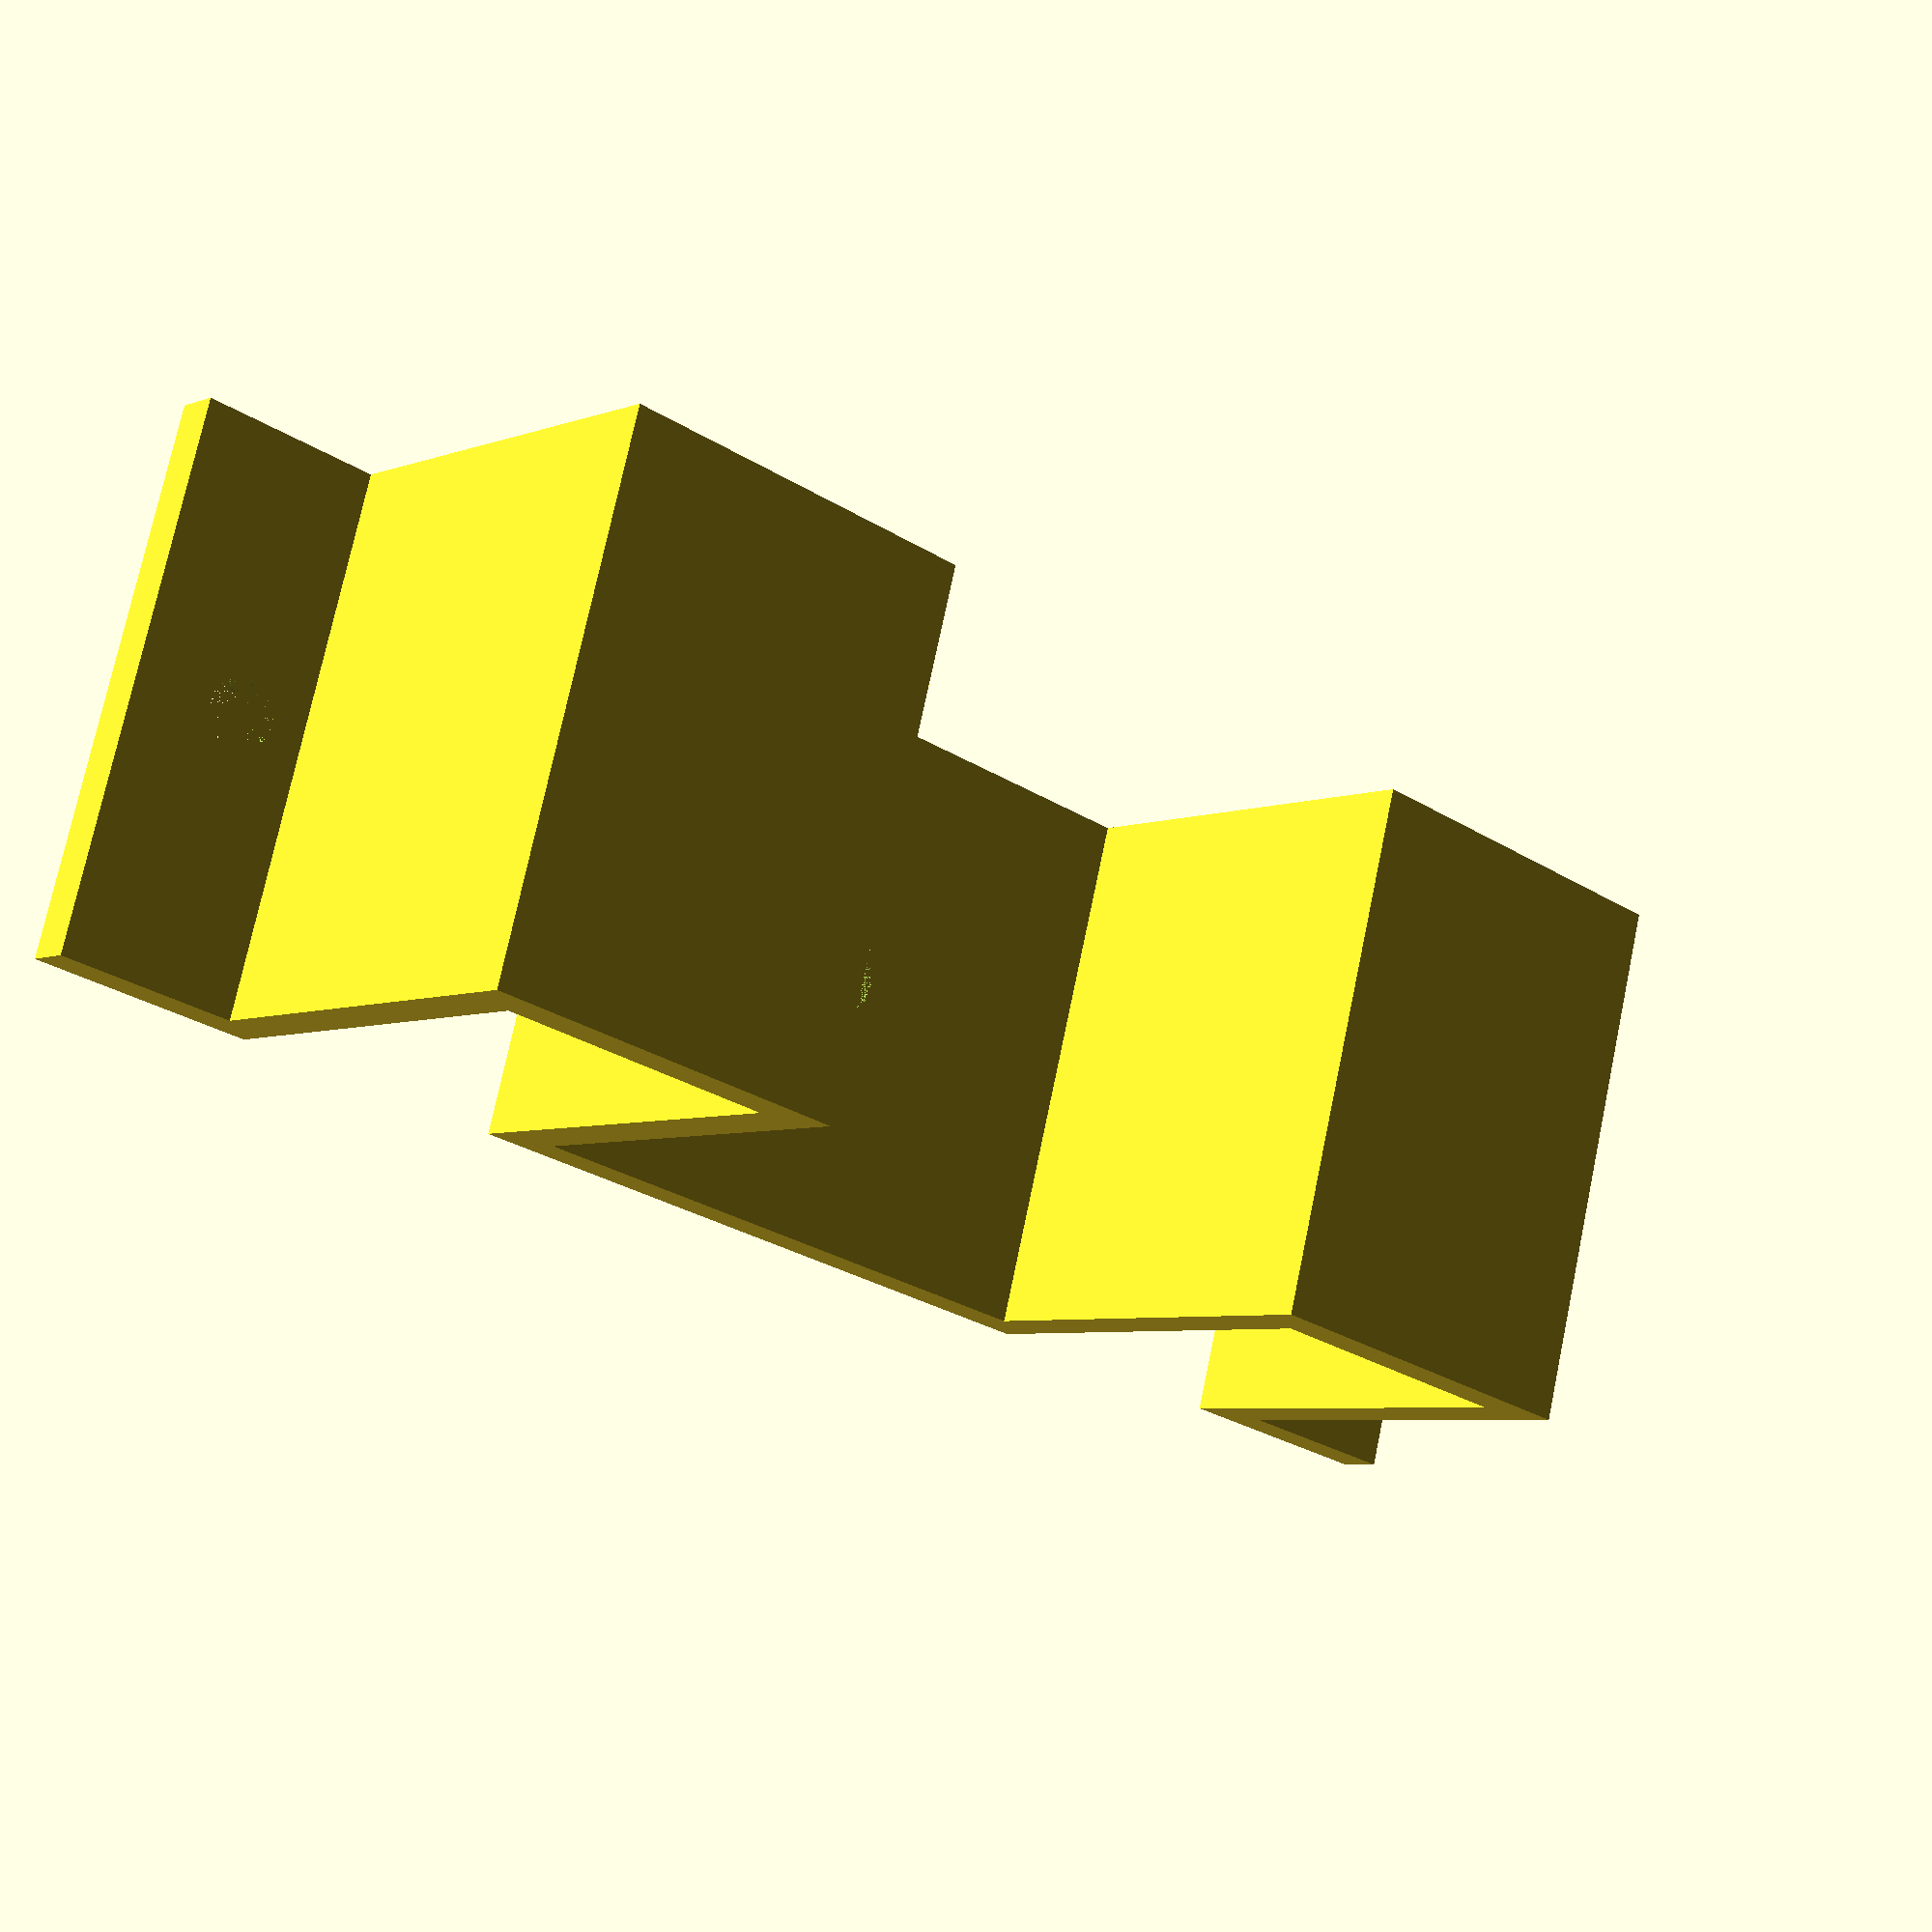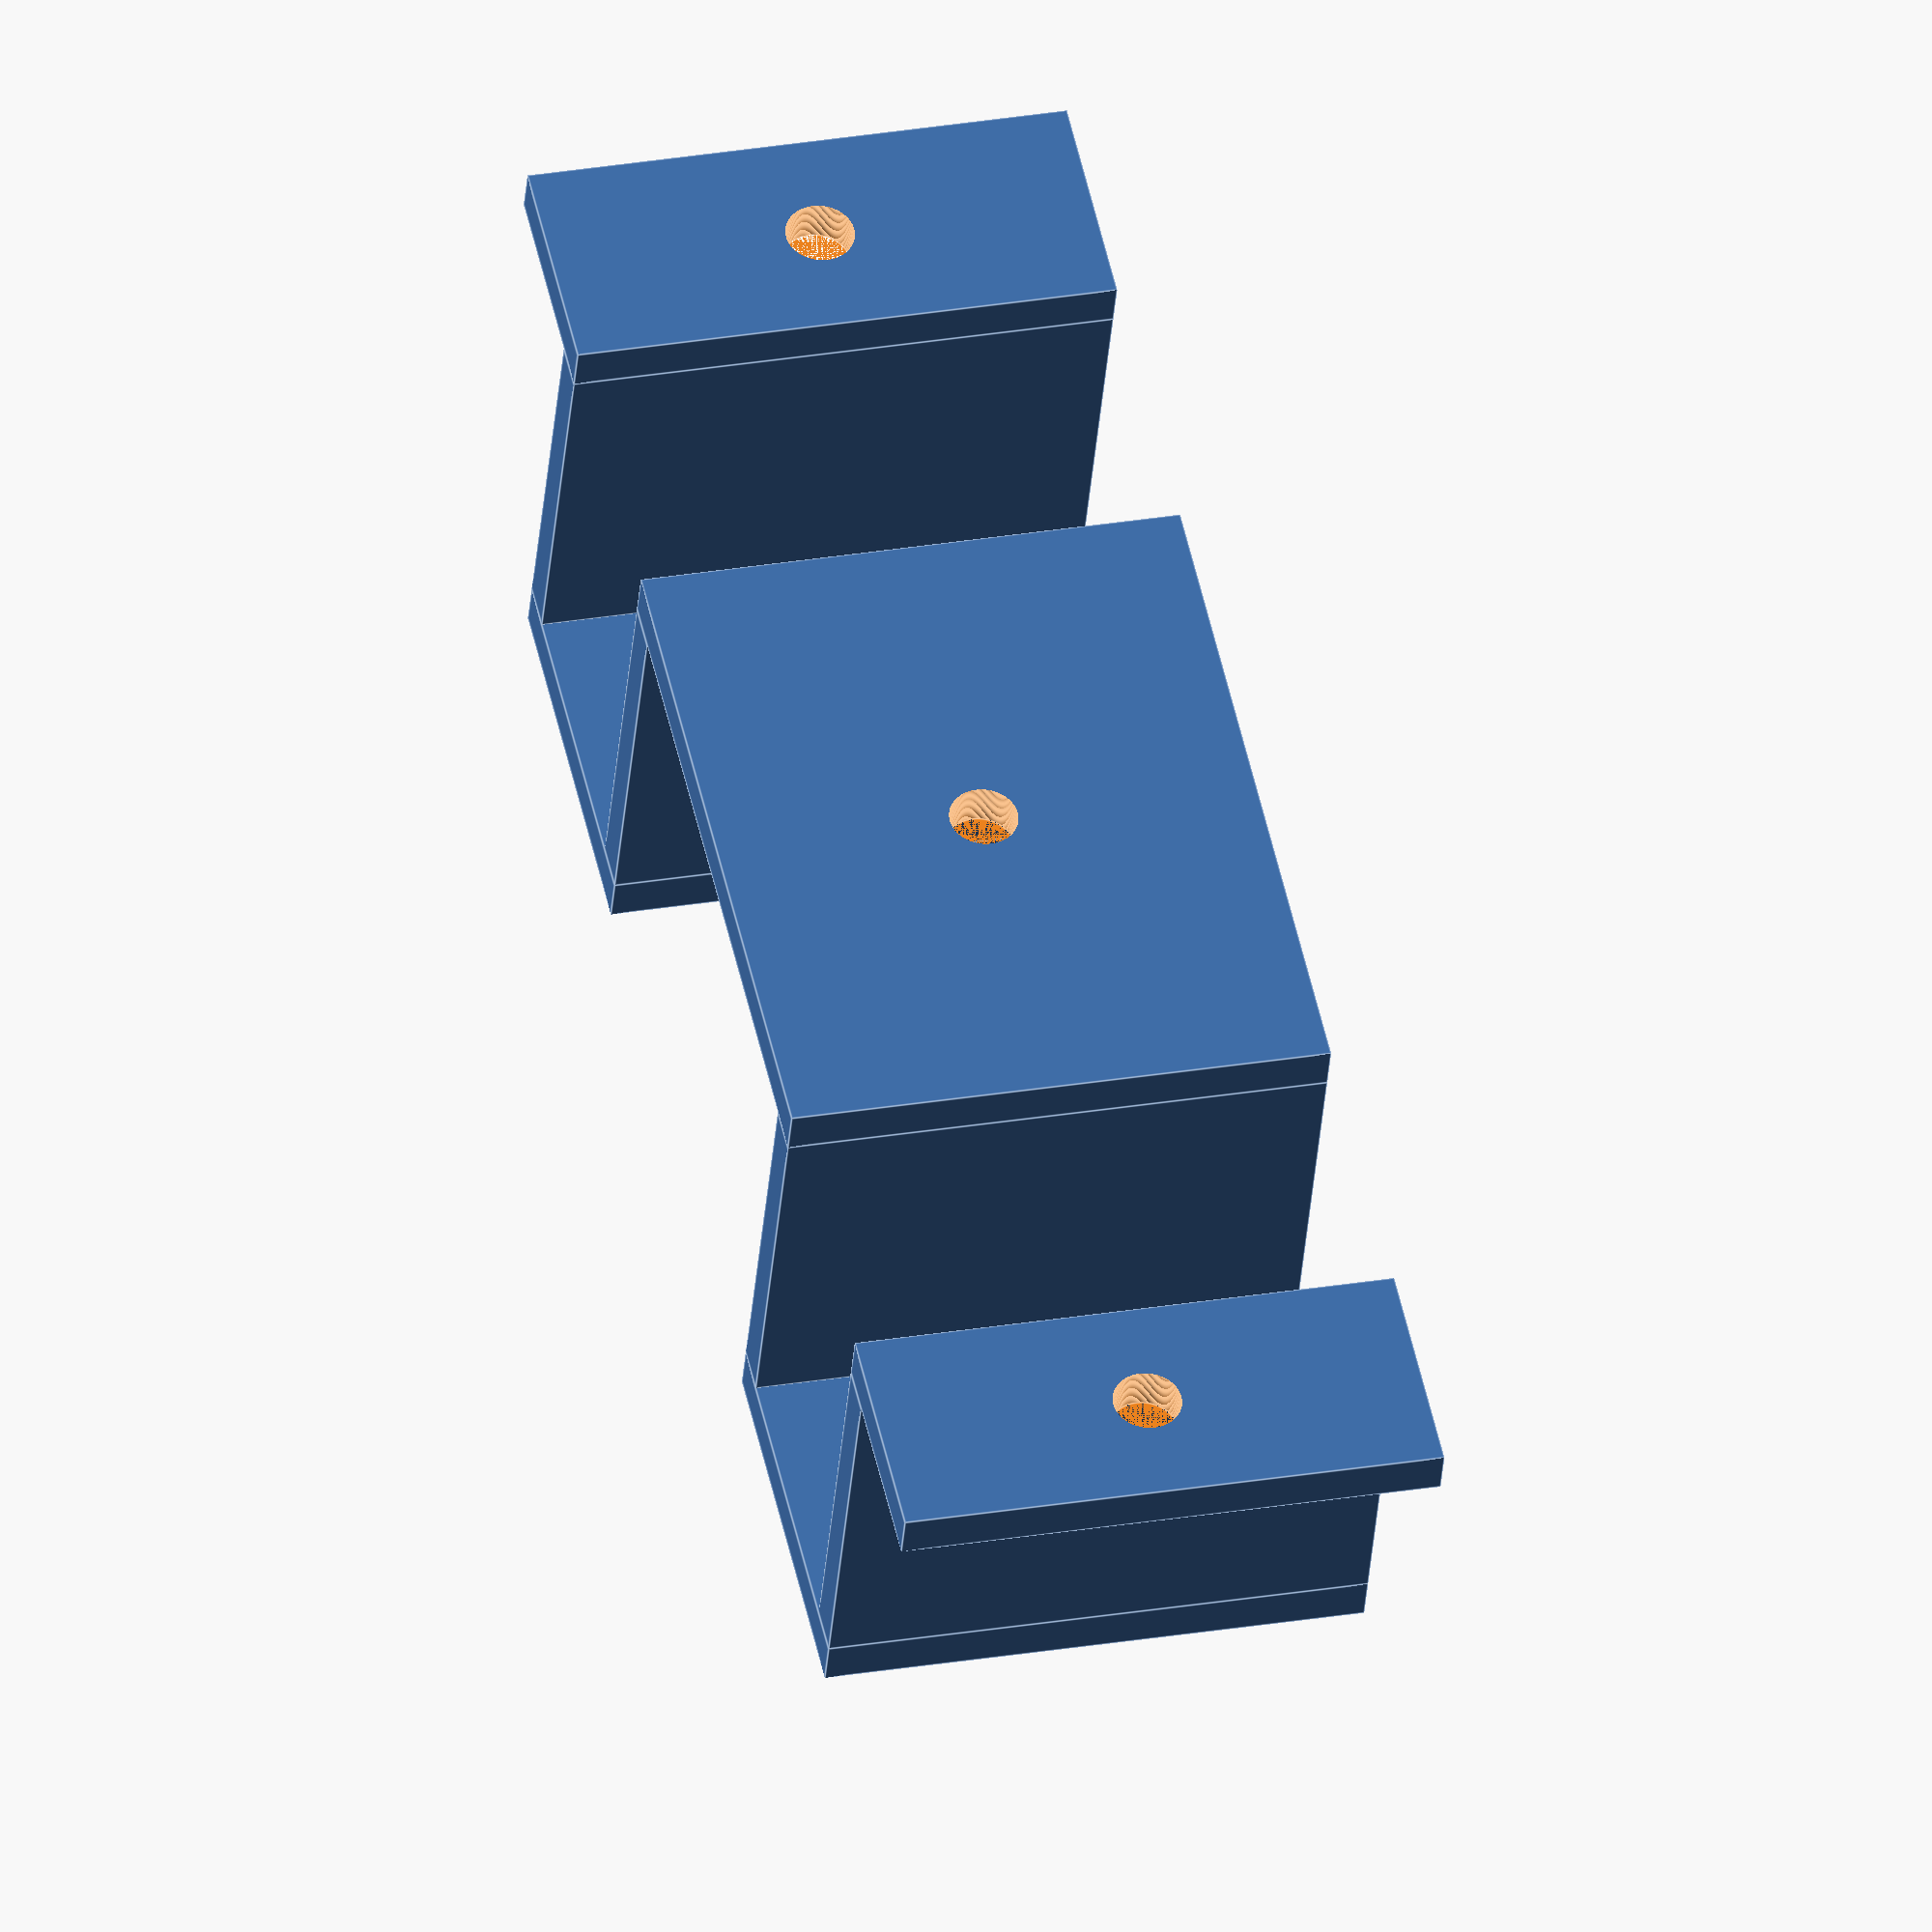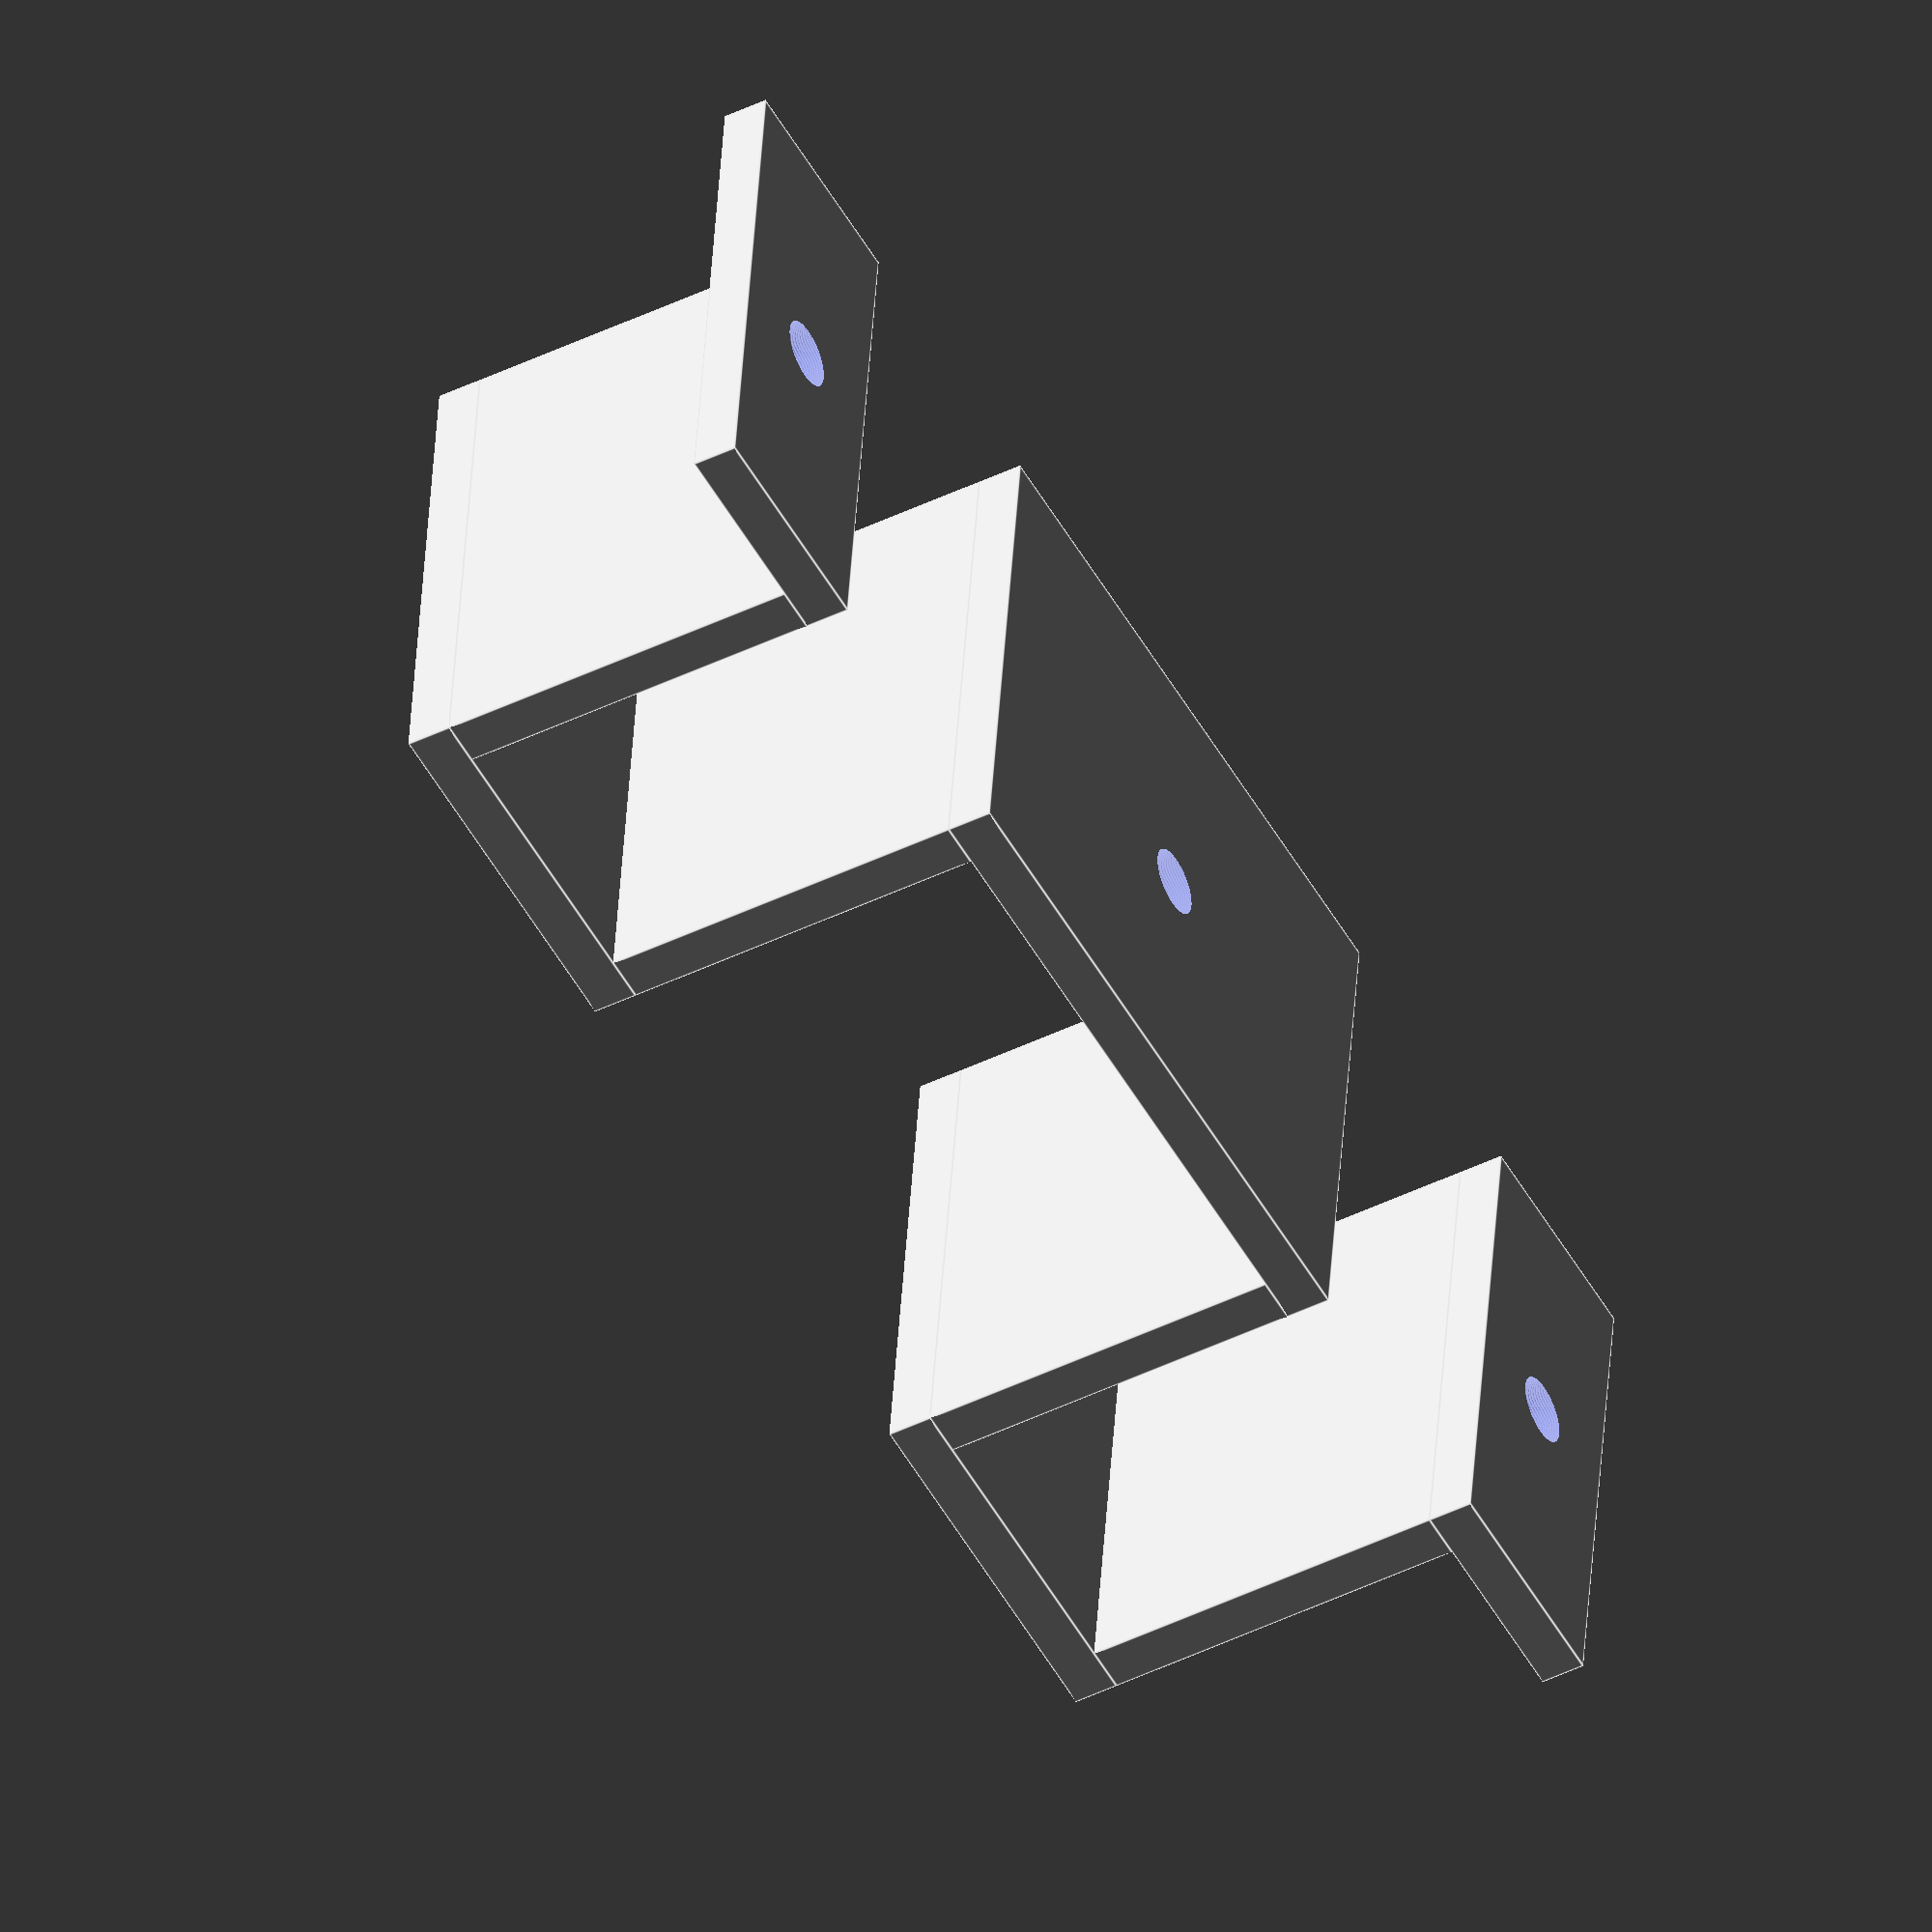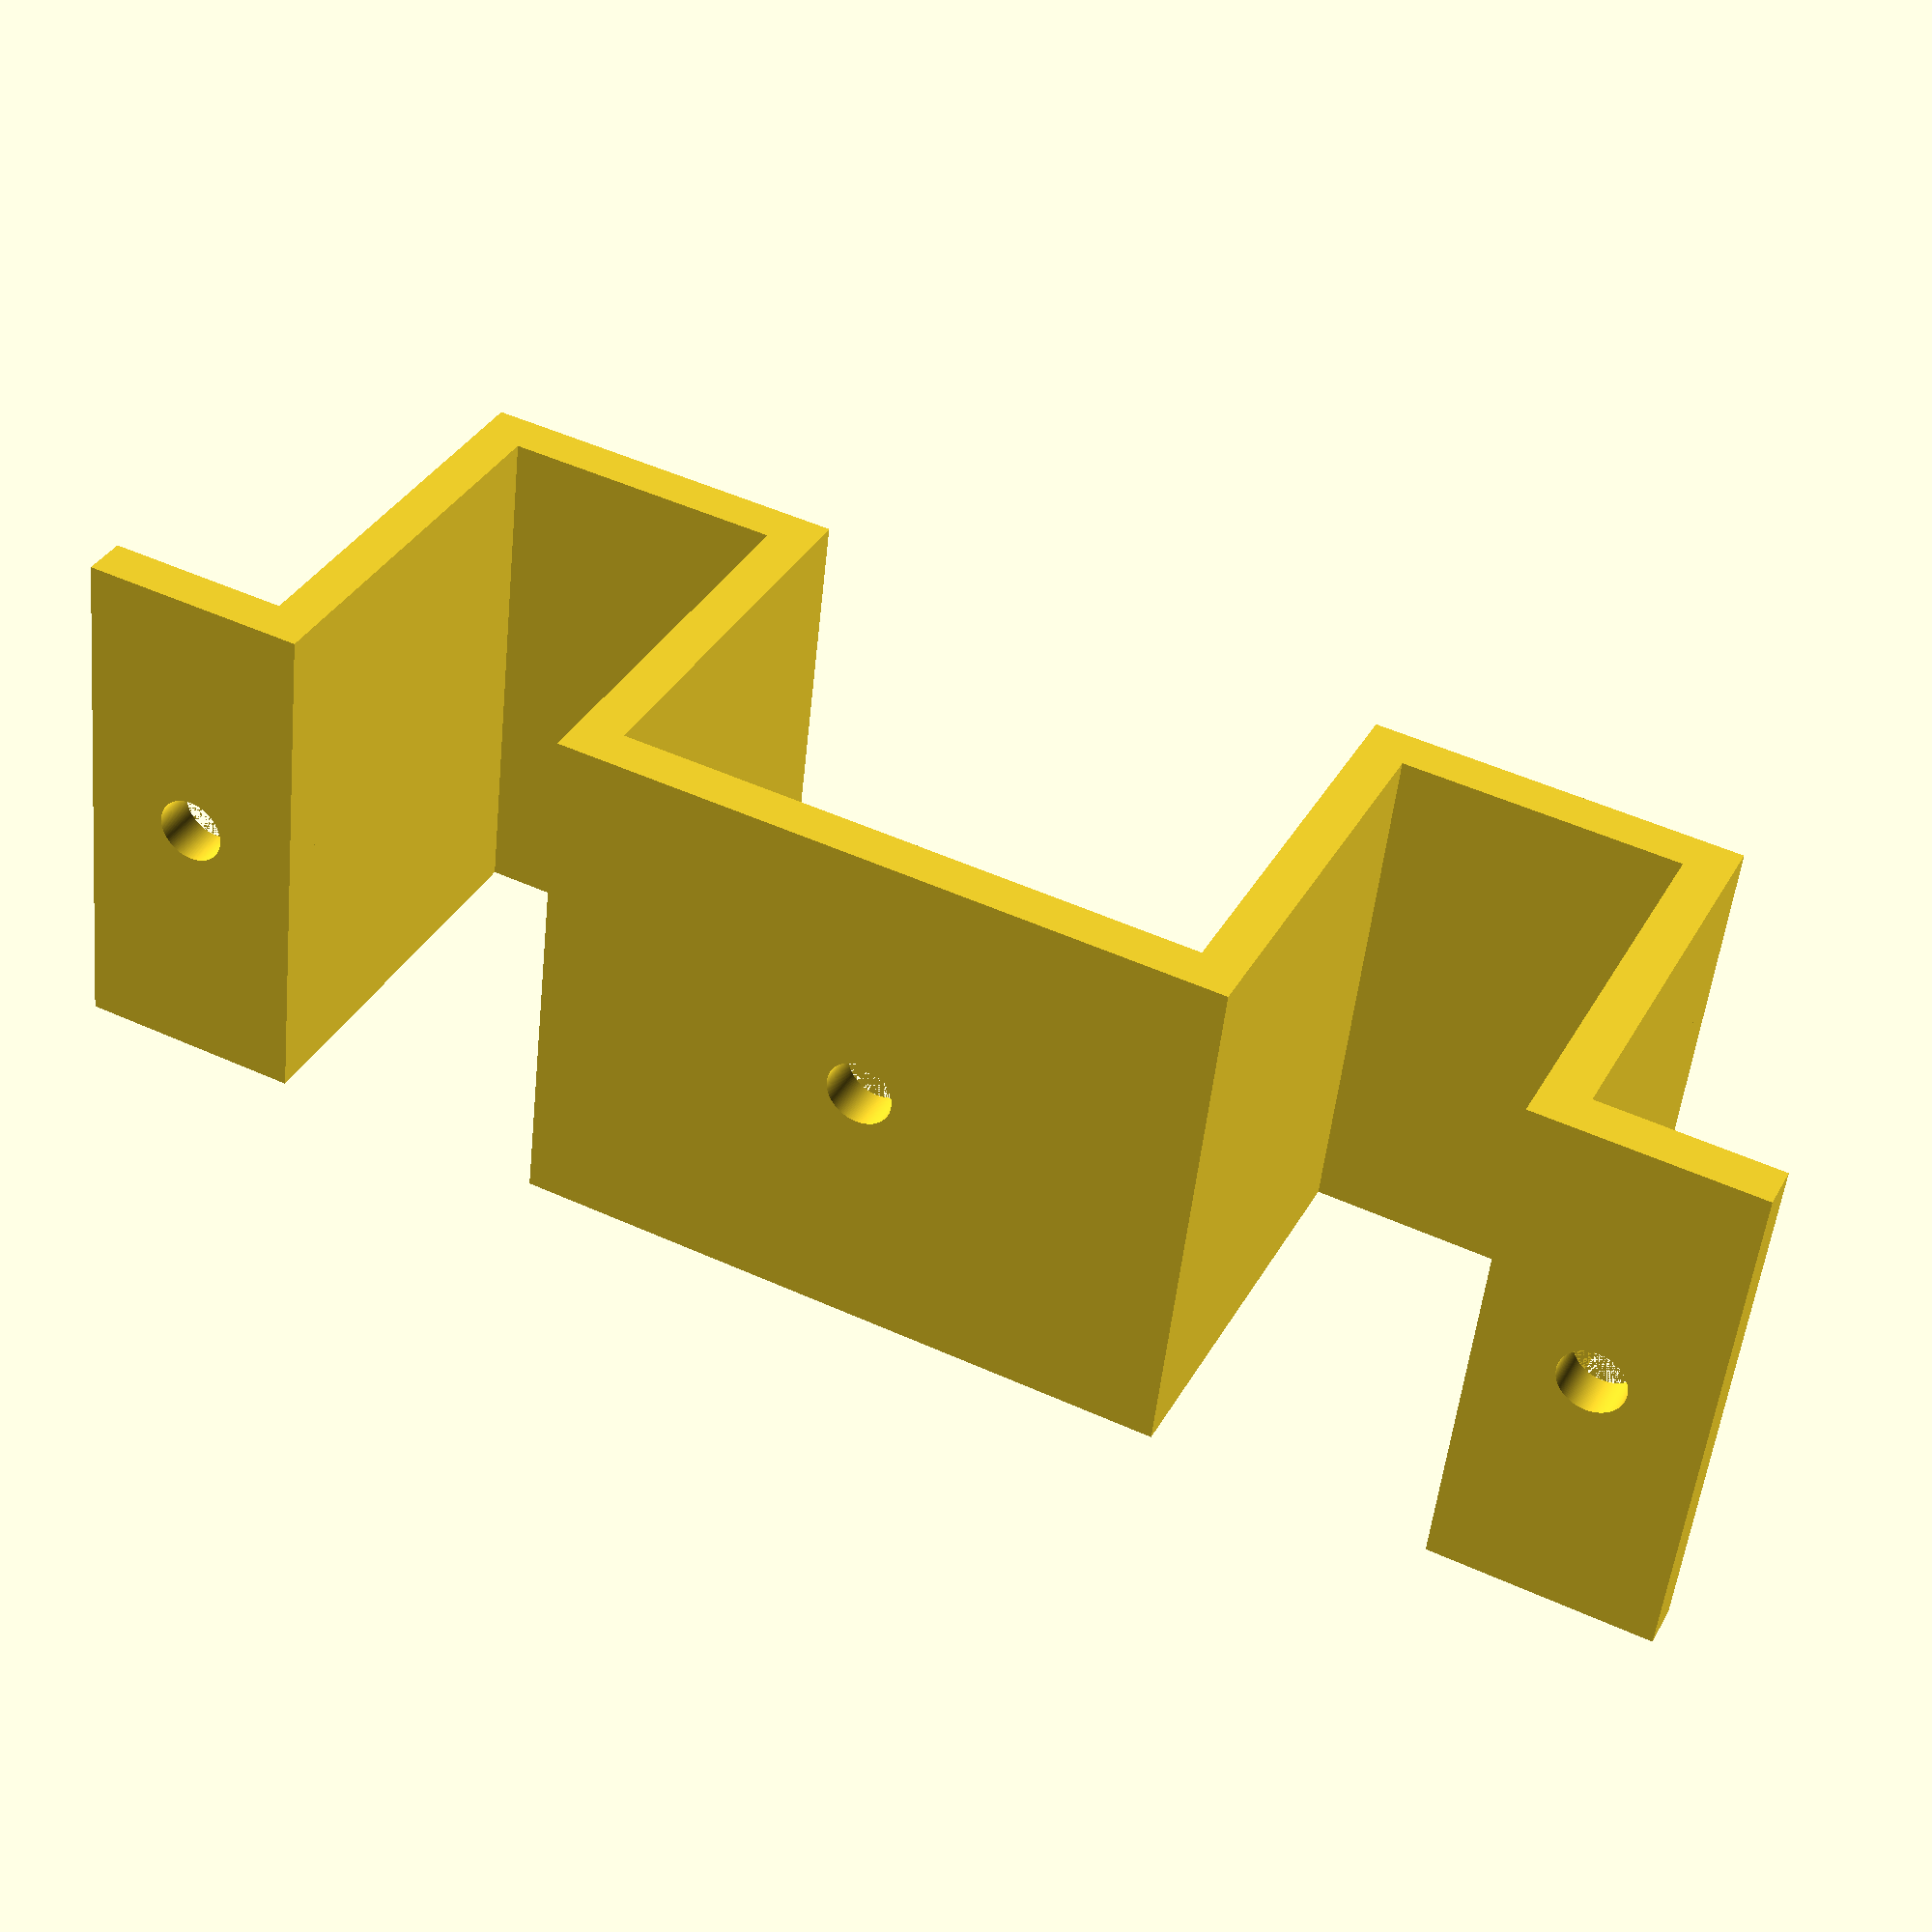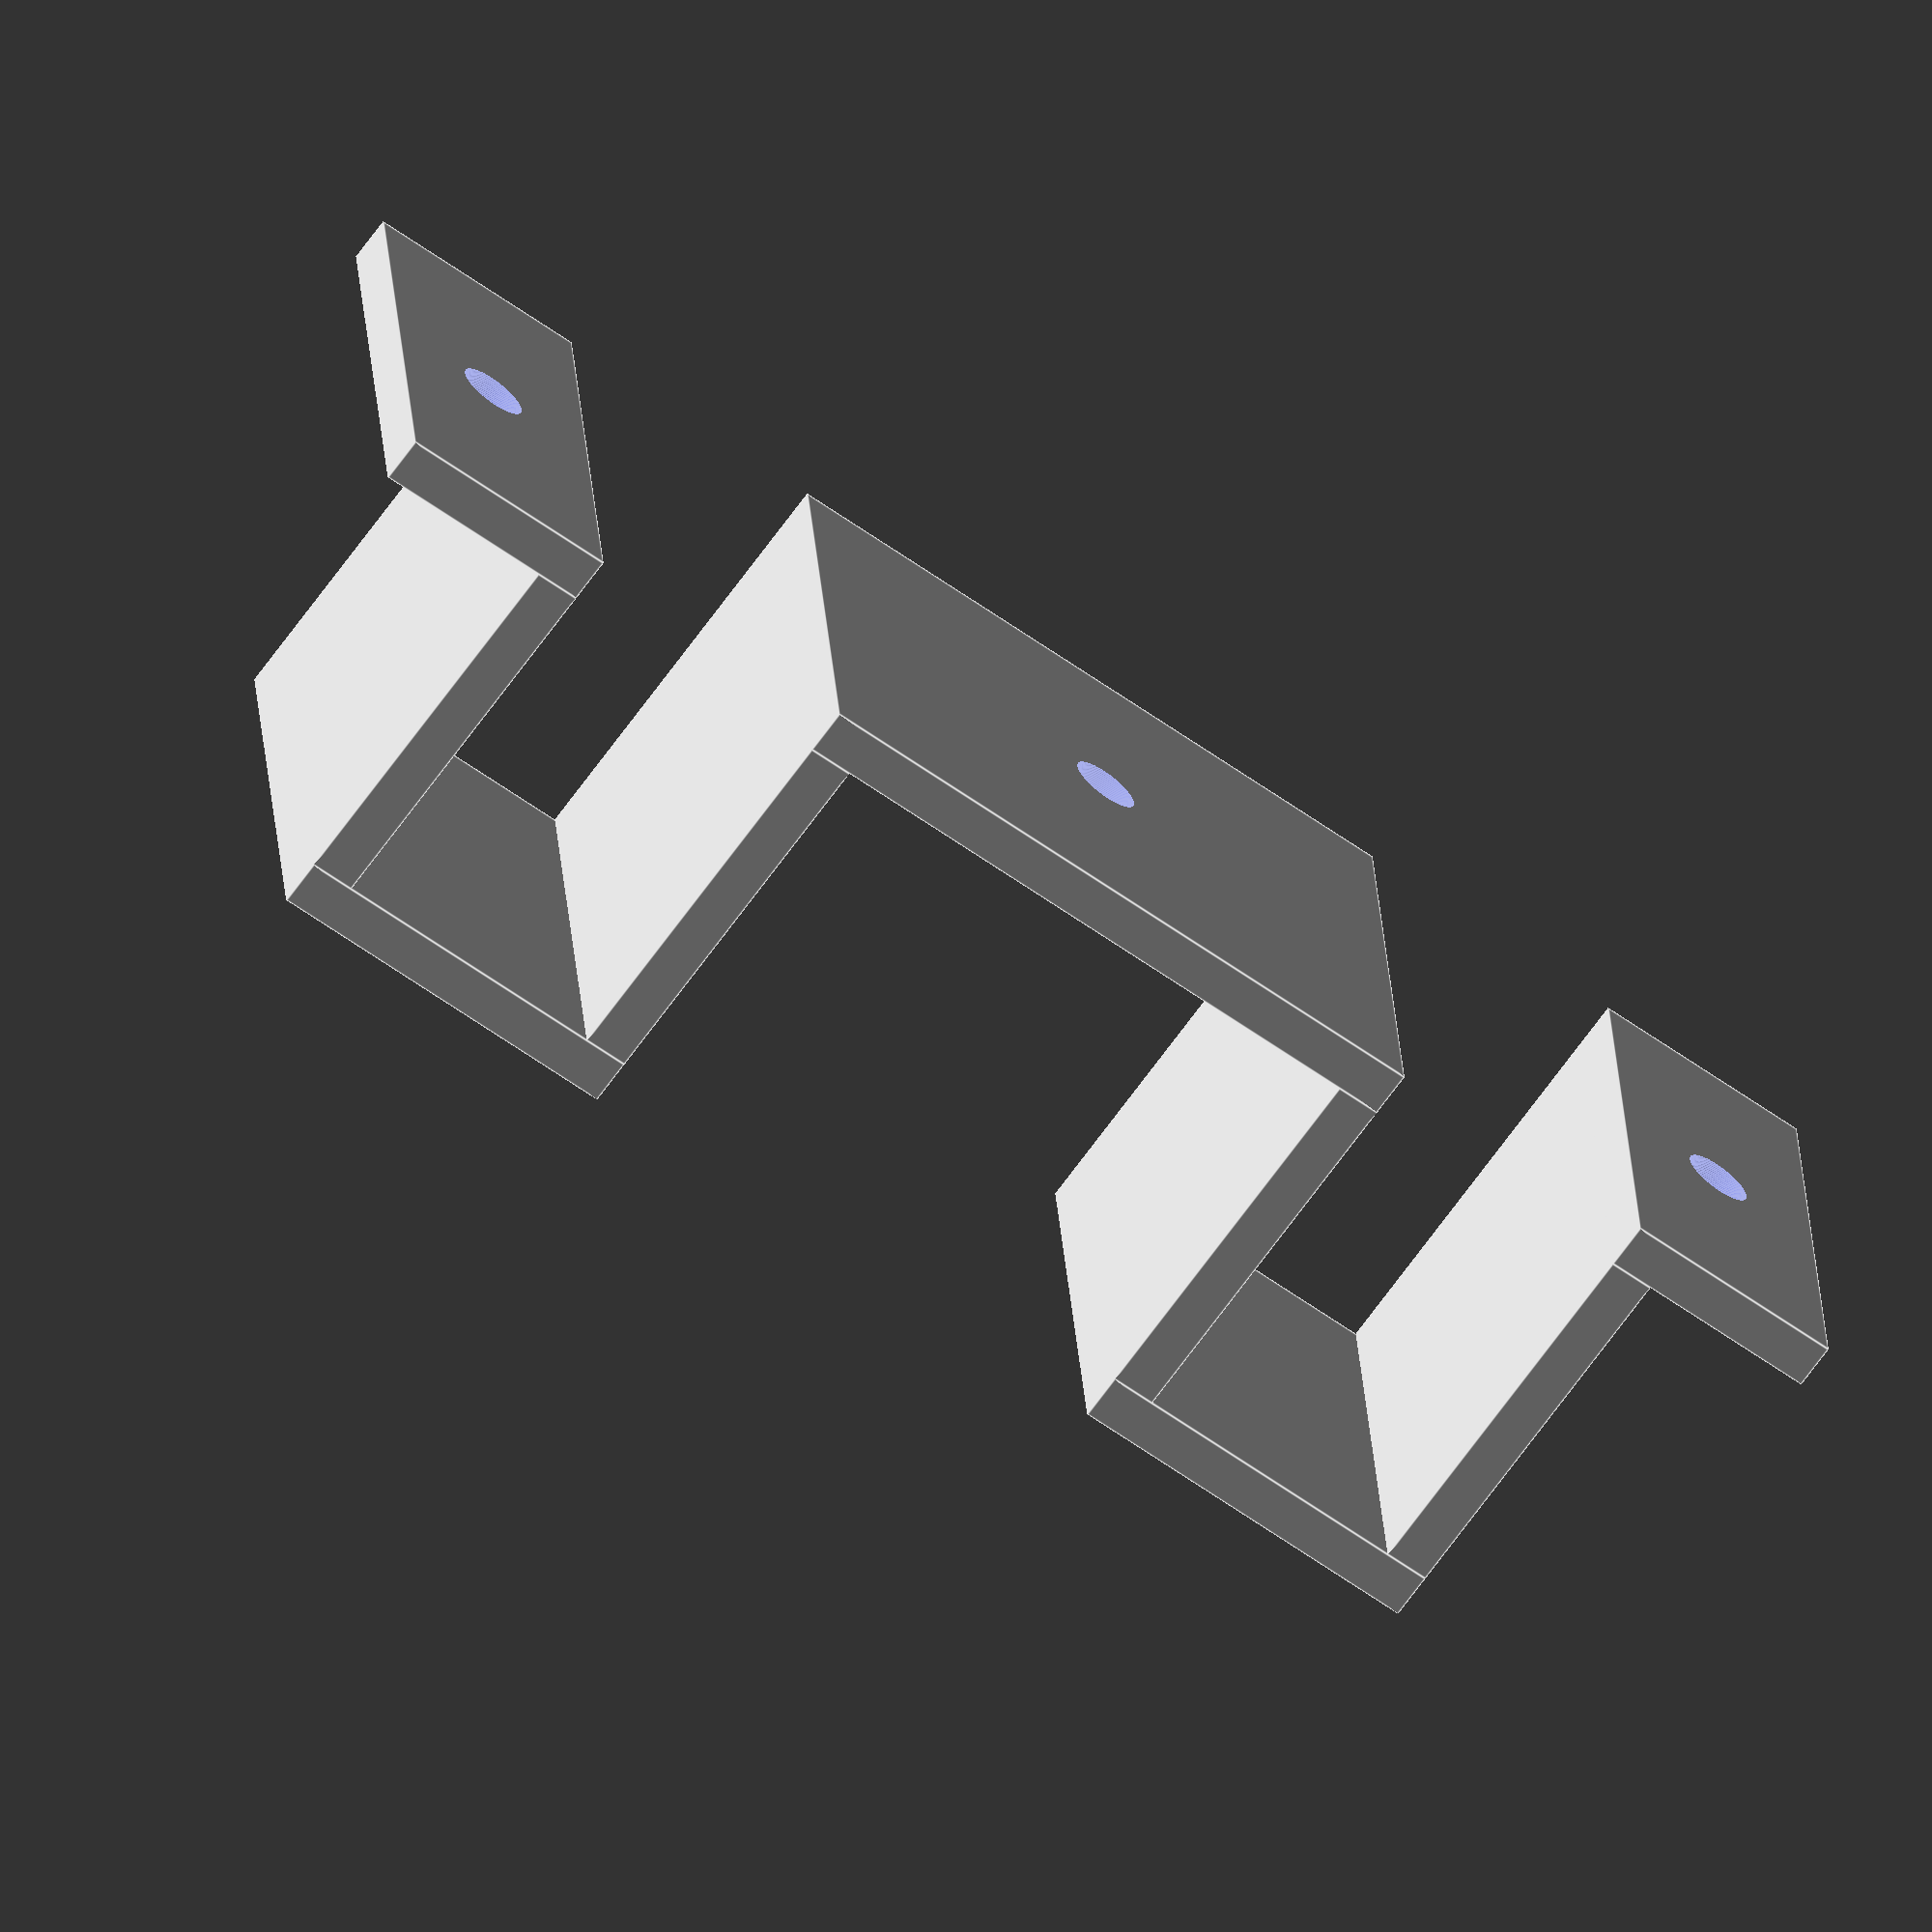
<openscad>
translate([-15,-1,0])
difference(){
    cube([30,2,23.8]);
    rotate([90,0,0])
    translate([15,12,-2])
    cylinder(h=3,r=1.5,$fn=200);
}
for(i=[-37.5,27.5]){
union(){
translate([i,-1,0])
difference(){

cube([10,2,23.8]);
 rotate([90,0,0])
for(j=[3,-5]) {
translate([j+2,12,-2])
 cylinder(h=6,r=1.5,$fn=200);
}
}
}
}
for(i=[-29.5,13]){
 union(){
translate([i,17.5,0])
cube([16.5,2,23.8]);
}
}
for(i=[27.5,13,-27.5-2,-13-2]){
union(){
rotate([0,0,90])
translate([1,i,0])
cube([16.5,2,23.8]);
}

}
</openscad>
<views>
elev=105.6 azim=138.4 roll=348.2 proj=p view=wireframe
elev=149.6 azim=21.2 roll=103.4 proj=o view=edges
elev=321.1 azim=119.1 roll=183.2 proj=o view=edges
elev=51.7 azim=25.8 roll=354.1 proj=p view=wireframe
elev=336.5 azim=144.1 roll=176.7 proj=o view=edges
</views>
